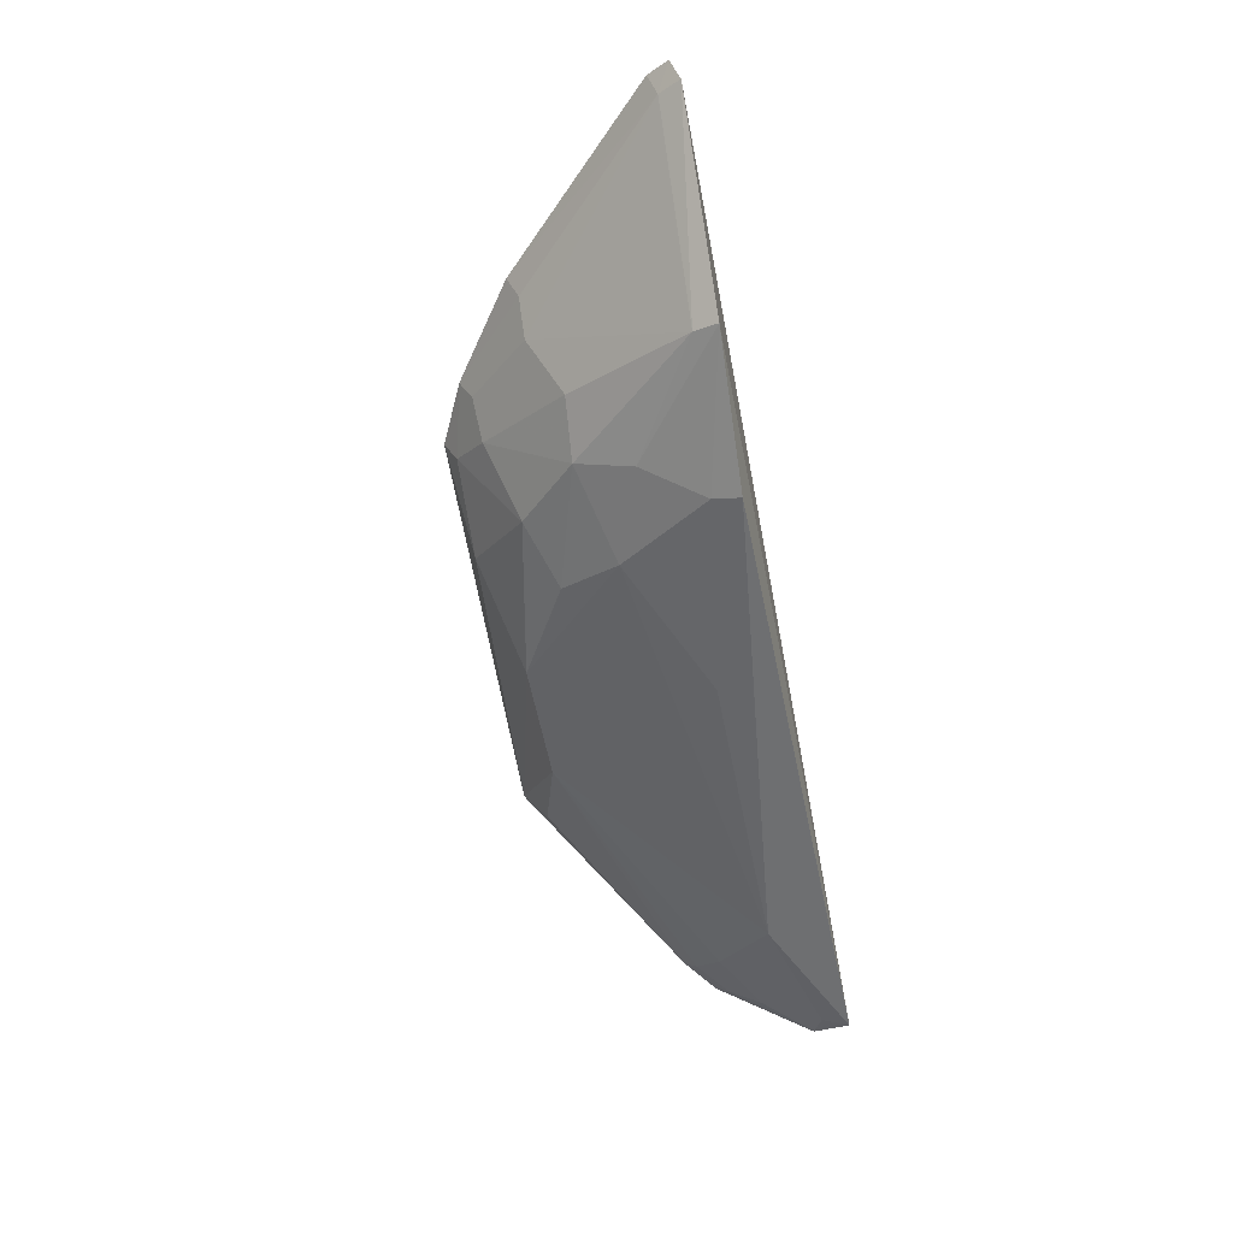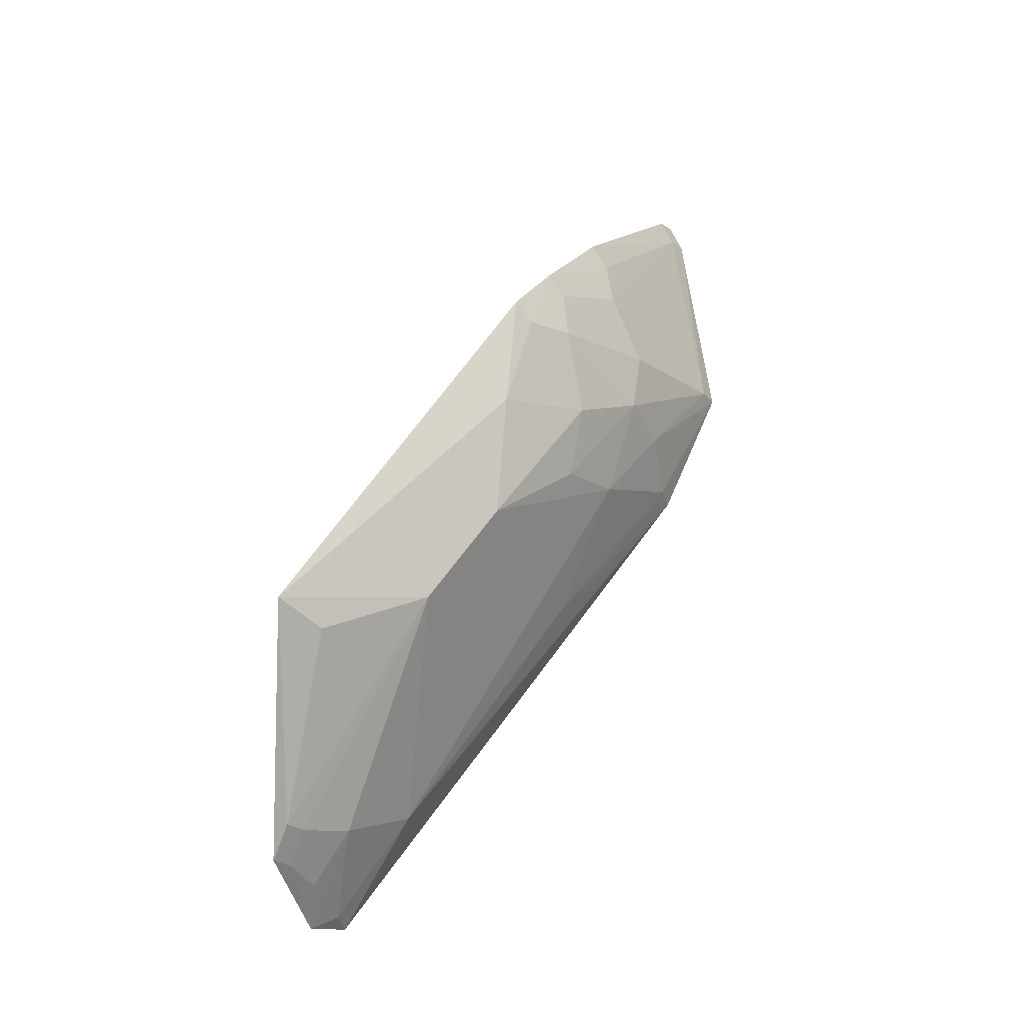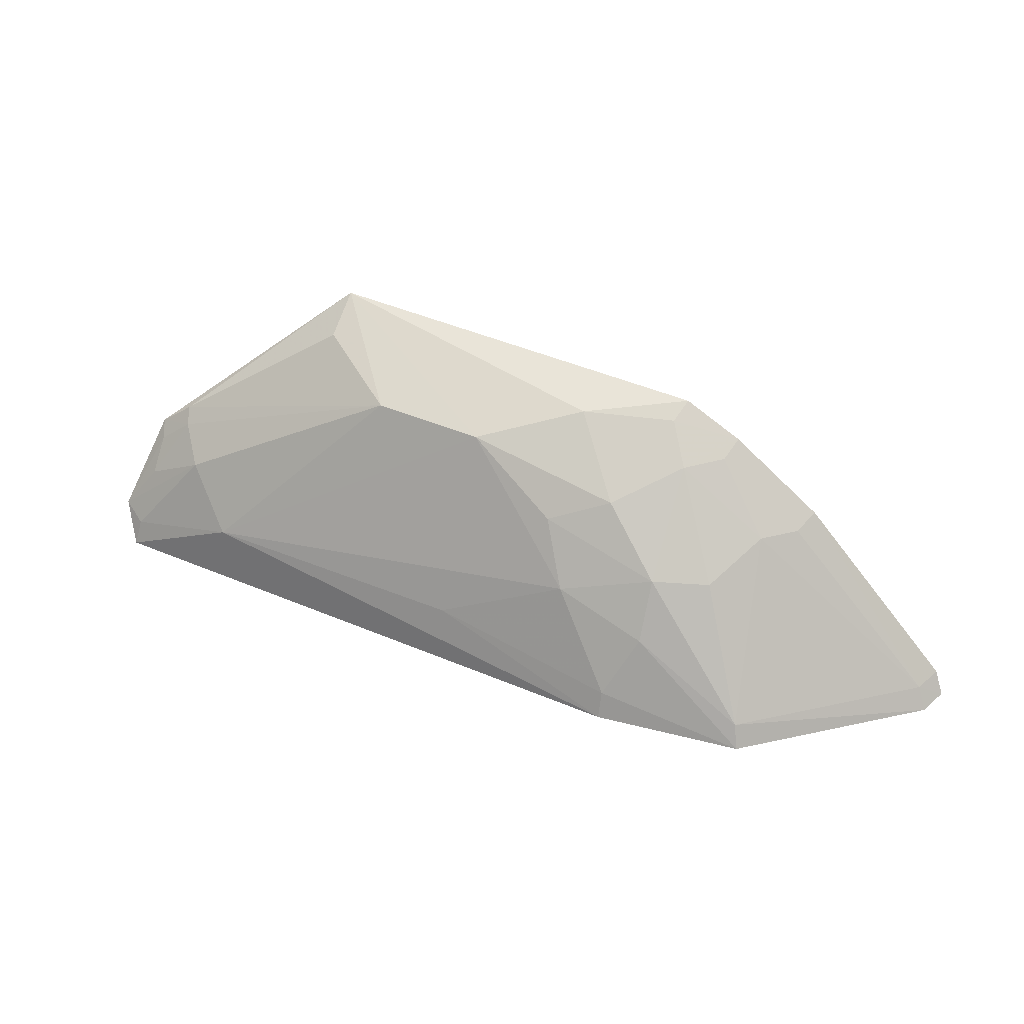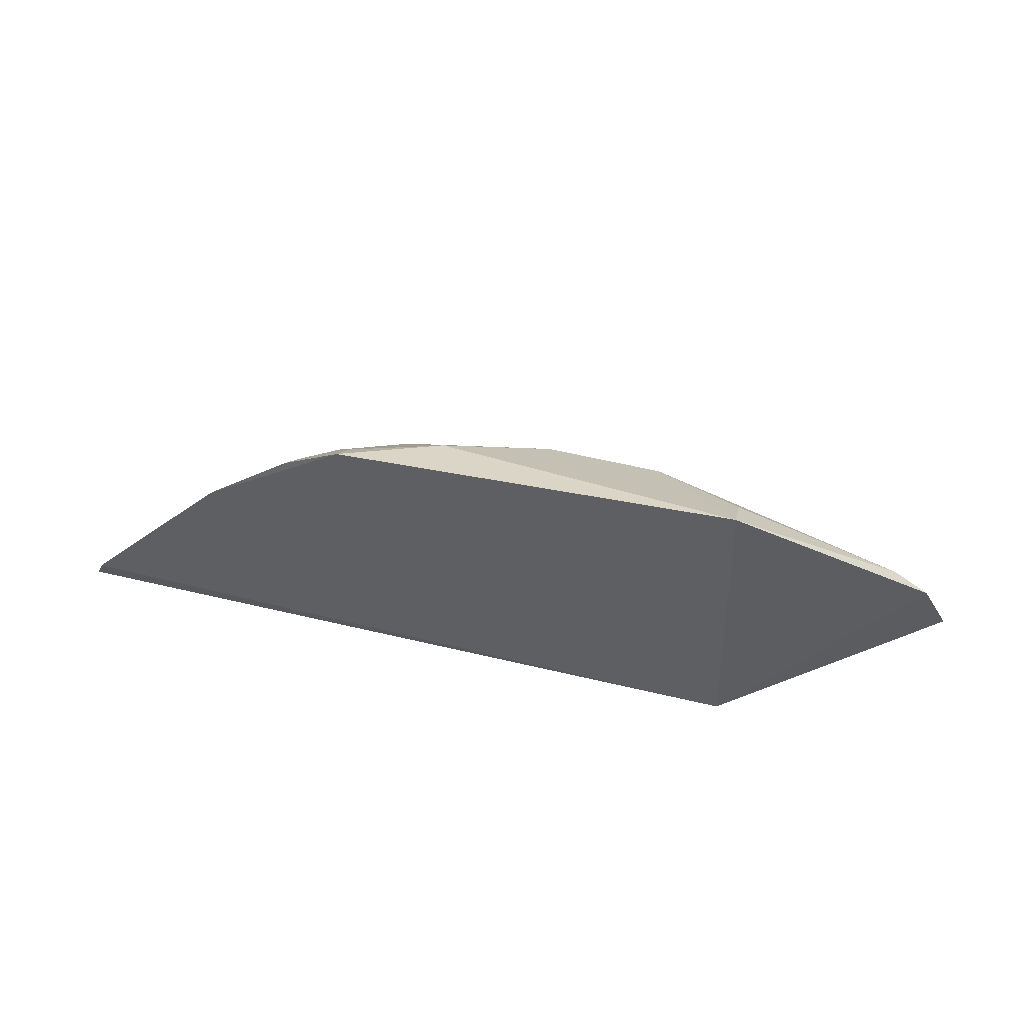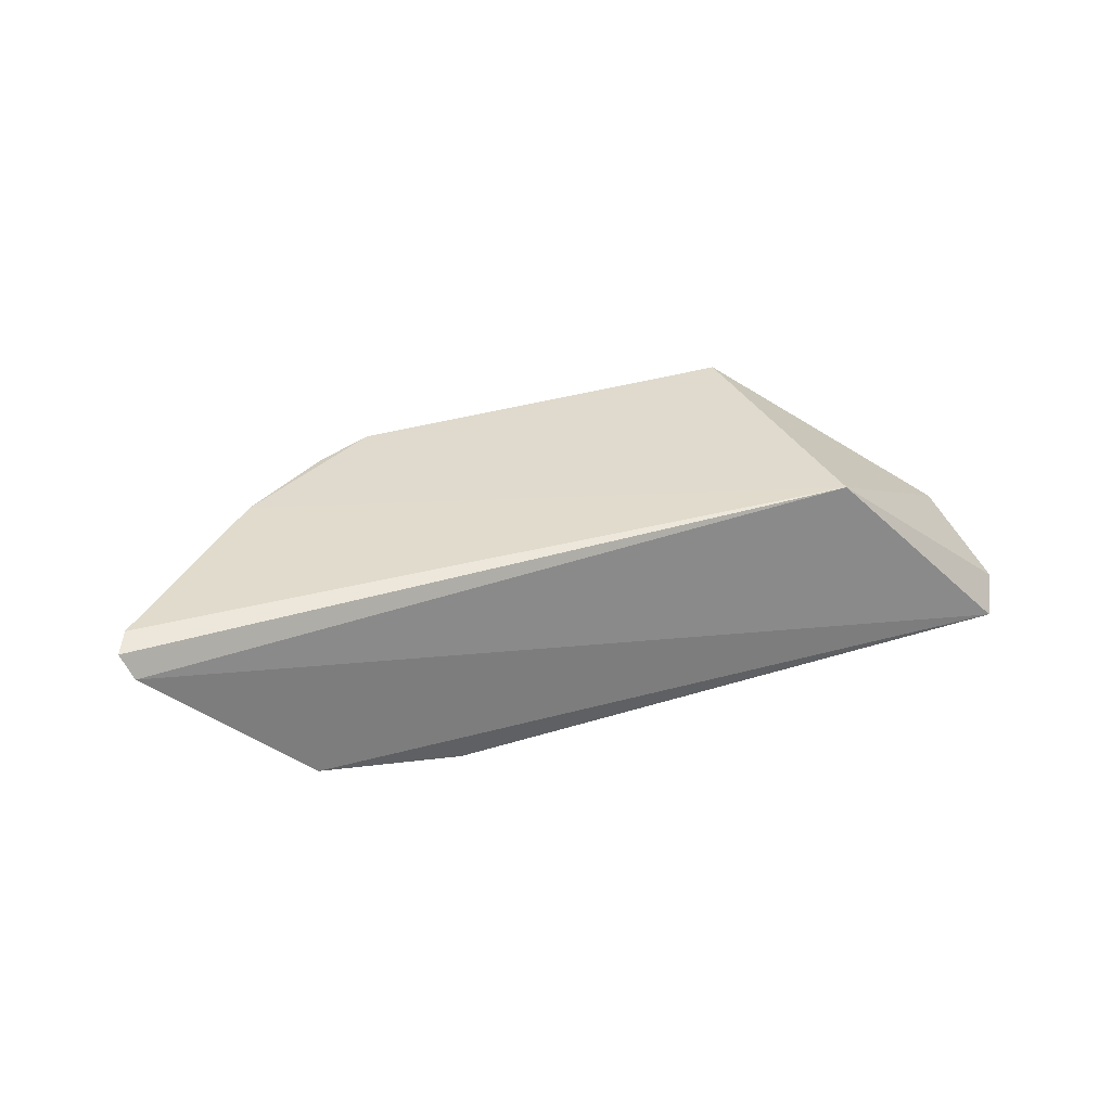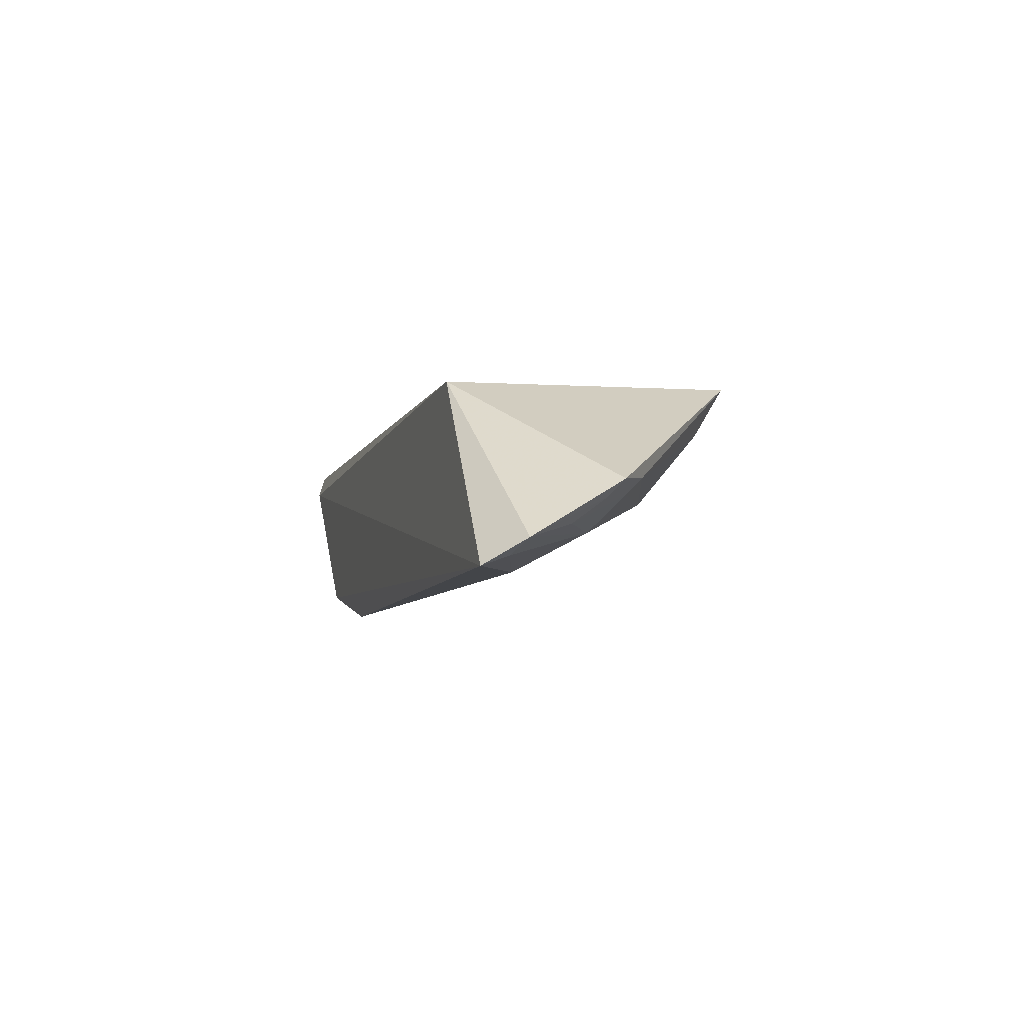
<metadata>
{"format":"obj","ext":"obj","renderer":"f3d","projection":"perspective","resolution":1024,"background":"white","views":[{"elev":-57.4,"azim":101.7,"up":"+Y"},{"elev":67.9,"azim":-53.8,"up":"+Z"},{"elev":38.9,"azim":28.2,"up":"+Z"},{"elev":43.6,"azim":-162.2,"up":"+Z"},{"elev":31.9,"azim":156.2,"up":"+Y"},{"elev":-7.4,"azim":-104.3,"up":"+Y"}]}
</metadata>
<code>
v 0.1301 -0.3575 0.1807
v 0.275 -0.2605 0.18
v 0.1261 -0.2574 0.3086
v -0.06511 -0.2624 0.3168
v -0.06615 -0.2652 0.1854
v 0.03669 -0.3113 0.2904
v 0.1943 -0.3374 0.188
v -0.1548 -0.3568 0.1804
v 0.2696 -0.2568 0.19
v 0.08195 -0.2837 0.3038
v 0.1978 -0.3419 0.1771
v 0.14 -0.3229 0.2471
v 0.2703 -0.2717 0.1762
v -0.09578 -0.3532 0.2082
v -0.154 -0.3197 0.241
v 0.1964 -0.2564 0.2642
v 0.09792 -0.3376 0.2364
v 0.1415 -0.3378 0.2206
v 0.1104 -0.3097 0.2754
v 0.2649 -0.2679 0.1864
v -0.1657 -0.3461 0.1977
v -0.01819 -0.3113 0.291
v 0.1514 -0.2683 0.2892
v 0.1646 -0.3098 0.245
v 0.03789 -0.3508 0.2072
v 0.1296 -0.3531 0.1932
v 0.08292 -0.323 0.2644
v 0.1237 -0.2684 0.3028
v -0.1209 -0.3383 0.2342
v -0.06273 -0.2844 0.3042
v 0.1539 -0.2576 0.295
v 0.1789 -0.2818 0.2594
v 0.1361 -0.2823 0.2876
v -0.1532 -0.3522 0.1925
v -0.1503 -0.3383 0.2191
v -0.1378 -0.3169 0.2531
v 0.1923 -0.2679 0.2593
v -0.1505 -0.3268 0.2346
v -0.1348 -0.3236 0.247
f 9 2 5
f 10 3 4
f 10 4 6
f 11 1 8
f 13 8 5
f 13 5 2
f 13 11 8
f 13 7 11
f 14 8 1
f 15 4 5
f 16 9 5
f 16 5 4
f 16 4 3
f 17 6 14
f 18 11 7
f 18 7 12
f 18 12 17
f 19 10 6
f 20 13 2
f 20 2 9
f 20 9 16
f 20 7 13
f 21 15 5
f 21 5 8
f 22 14 6
f 22 6 4
f 24 12 7
f 25 17 14
f 25 14 1
f 26 1 11
f 26 11 18
f 26 18 17
f 26 25 1
f 26 17 25
f 27 17 12
f 27 12 19
f 27 19 6
f 27 6 17
f 28 3 10
f 28 10 19
f 29 14 22
f 30 22 4
f 31 16 3
f 31 3 28
f 32 24 7
f 32 7 20
f 33 19 12
f 33 12 24
f 33 28 19
f 33 31 28
f 33 23 31
f 33 32 23
f 33 24 32
f 34 29 21
f 34 21 8
f 34 8 14
f 34 14 29
f 35 21 29
f 36 30 4
f 36 4 15
f 36 22 30
f 37 32 20
f 37 20 16
f 37 16 31
f 37 31 23
f 37 23 32
f 38 15 21
f 38 21 35
f 39 29 22
f 39 22 36
f 39 36 15
f 39 15 38
f 39 38 35
f 39 35 29

</code>
